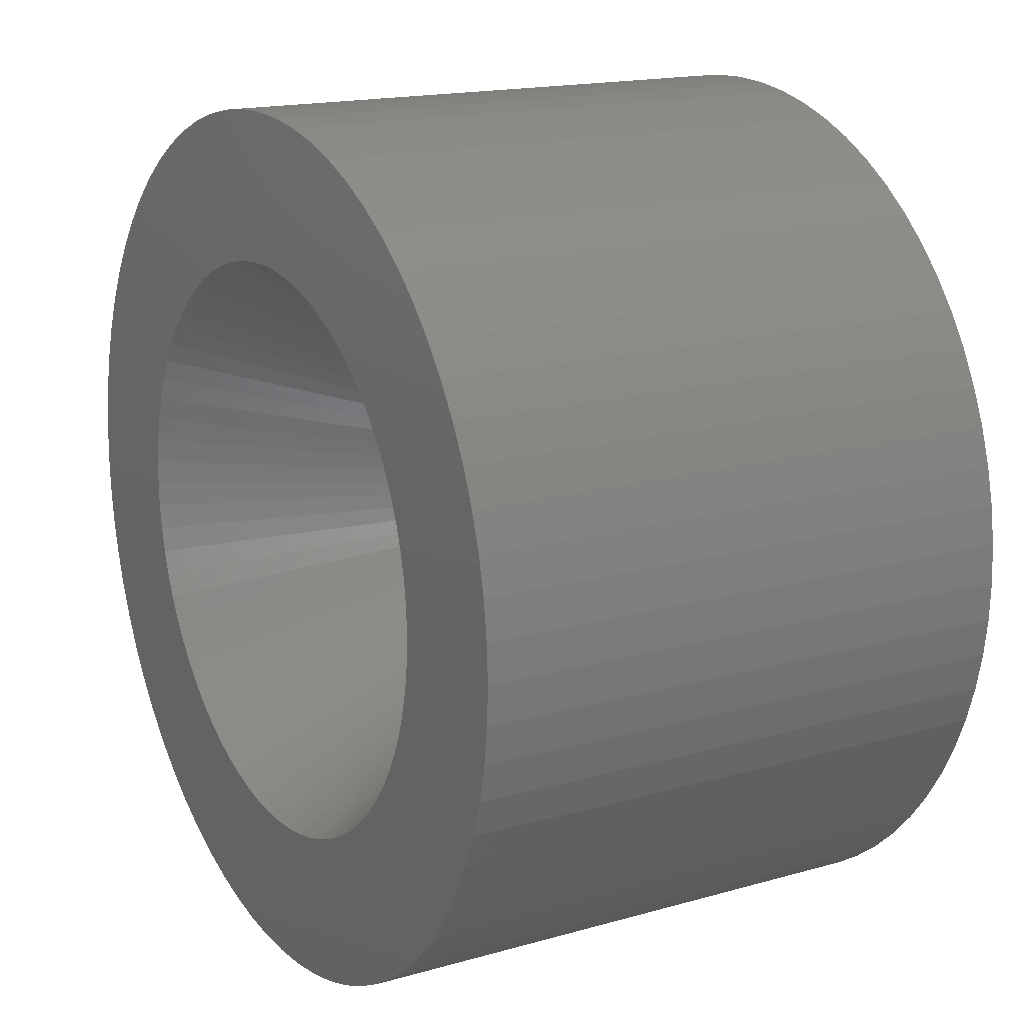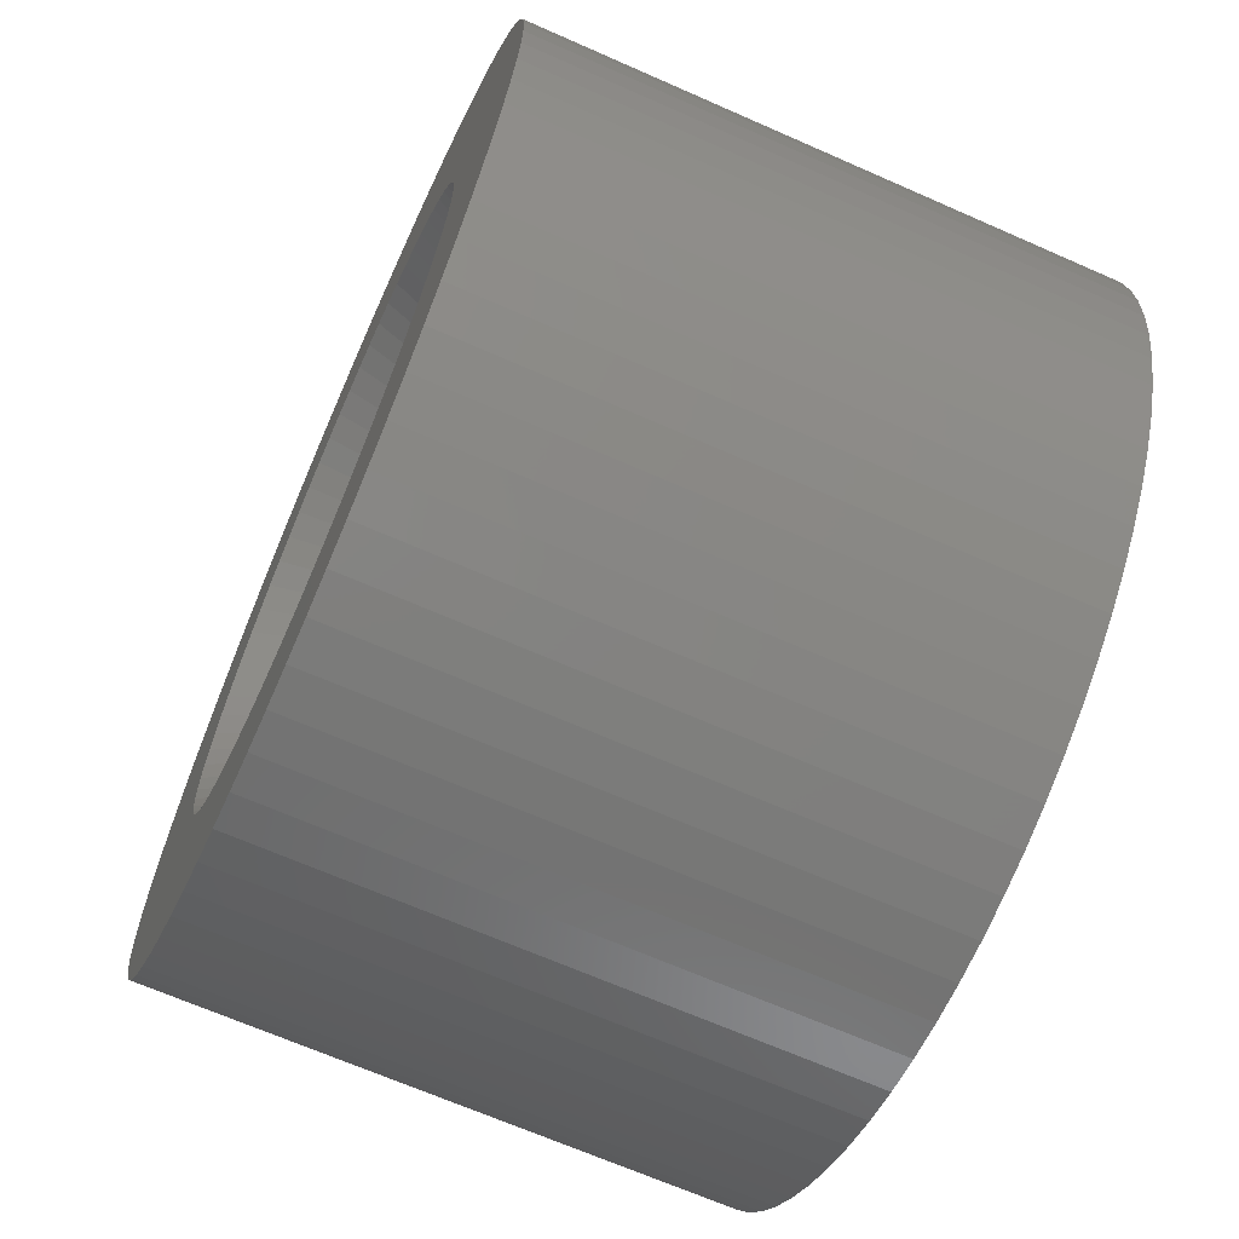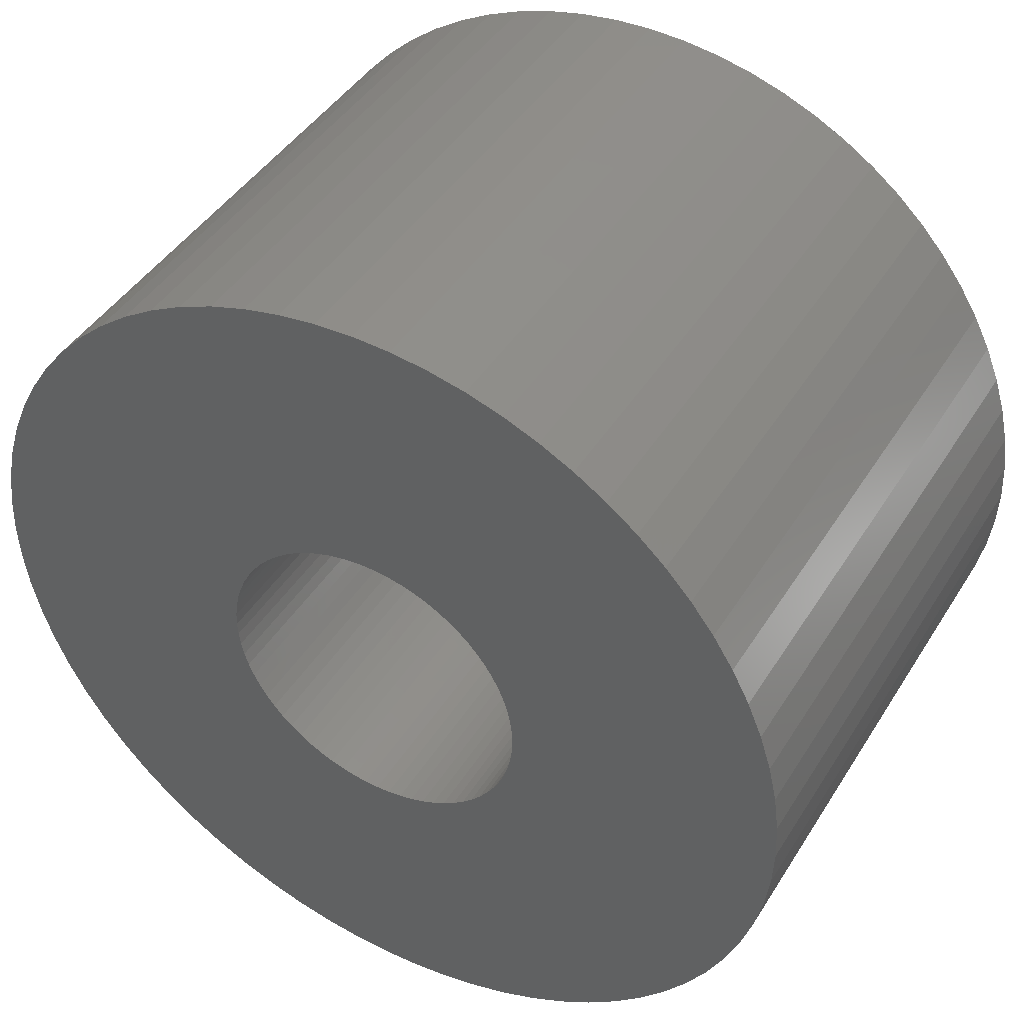
<metadata>
{"format":"stl","ext":"stl","renderer":"f3d","projection":"perspective","resolution":1024,"background":"white","views":[{"elev":16.6,"azim":59.8,"up":"+Y"},{"elev":-67.3,"azim":66.1,"up":"+Y"},{"elev":43.5,"azim":-150.3,"up":"+Y"}]}
</metadata>
<code>
# stl→obj: 360 verts, 720 faces
v 5.5 0 7
v 5.479 0.4794 0
v 5.479 0.4794 7
v 5.5 0 0
v -5.5 0 0
v -5.479 0.4794 7
v -5.479 0.4794 0
v -5.5 0 7
v 0.4794 5.479 0
v 0 5.5 7
v 0.4794 5.479 7
v 0 5.5 0
v -0.4794 -5.479 0
v 0 -5.5 7
v -0.4794 -5.479 7
v 0 -5.5 0
v -3.889 -3.889 0
v -4.213 -3.535 7
v -4.213 -3.535 0
v -3.889 -3.889 7
v 4.213 3.535 7
v 3.889 3.889 0
v 3.889 3.889 7
v 4.213 3.535 0
v -3.535 4.213 0
v -3.889 3.889 7
v -3.535 4.213 7
v -3.889 3.889 0
v -1.881 5.168 0
v -2.324 4.985 7
v -1.881 5.168 7
v -2.324 4.985 0
v 5.168 1.881 7
v 4.985 2.324 0
v 4.985 2.324 7
v 5.168 1.881 0
v 2.75 4.763 0
v 2.324 4.985 7
v 2.75 4.763 7
v 2.324 4.985 0
v 3.535 4.213 0
v 3.155 4.505 7
v 3.535 4.213 7
v 3.155 4.505 0
v -4.985 2.324 0
v -4.763 2.75 7
v -4.763 2.75 0
v -4.985 2.324 7
v -0.9551 5.416 0
v -1.423 5.313 7
v -0.9551 5.416 7
v -1.423 5.313 0
v 4.985 -2.324 7
v 5.168 -1.881 0
v 5.168 -1.881 7
v 4.985 -2.324 0
v 5.313 -1.423 0
v 5.313 -1.423 7
v -5.416 -0.9551 0
v -5.479 -0.4794 7
v -5.479 -0.4794 0
v -5.416 -0.9551 7
v 2 0 0
v 5.479 -0.4794 0
v 1.992 -0.1743 0
v 5.416 -0.9551 0
v 1.97 -0.3473 0
v 1.992 0.1743 0
v 1.932 -0.5176 0
v 5.416 0.9551 0
v 1.879 -0.684 0
v 1.97 0.3473 0
v 1.813 -0.8452 0
v 4.763 -2.75 0
v 5.313 1.423 0
v 1.732 -1 0
v 4.505 -3.155 0
v 1.932 0.5176 0
v 1.638 -1.147 0
v 4.213 -3.535 0
v 1.532 -1.286 0
v 3.889 -3.889 0
v 1.879 0.684 0
v 1.414 -1.414 0
v 3.535 -4.213 0
v 1.286 -1.532 0
v 3.155 -4.505 0
v 1.813 0.8452 0
v 1.147 -1.638 0
v 2.75 -4.763 0
v 4.763 2.75 0
v 1 -1.732 0
v 2.324 -4.985 0
v 1.732 1 0
v 4.505 3.155 0
v 0.8452 -1.813 0
v 1.881 -5.168 0
v 0.684 -1.879 0
v 1.423 -5.313 0
v 0.5176 -1.932 0
v 0.9551 -5.416 0
v 0.3473 -1.97 0
v 0.4794 -5.479 0
v 0.1743 -1.992 0
v 0 -2 0
v -0.1743 -1.992 0
v -0.3473 -1.97 0
v -0.9551 -5.416 0
v -0.5176 -1.932 0
v -1.423 -5.313 0
v -0.684 -1.879 0
v -1.881 -5.168 0
v -0.8452 -1.813 0
v -2.324 -4.985 0
v -1 -1.732 0
v -2.75 -4.763 0
v -1.147 -1.638 0
v -3.155 -4.505 0
v -1.286 -1.532 0
v -3.535 -4.213 0
v -1.414 -1.414 0
v -1.532 -1.286 0
v -1.638 -1.147 0
v -4.505 -3.155 0
v -1.732 -1 0
v 1.638 1.147 0
v 1.532 1.286 0
v 1.414 1.414 0
v 1.286 1.532 0
v 1.147 1.638 0
v 1 1.732 0
v 0.8452 1.813 0
v 1.881 5.168 0
v 0.684 1.879 0
v 1.423 5.313 0
v 0.5176 1.932 0
v 0.9551 5.416 0
v 0.3473 1.97 0
v 0.1743 1.992 0
v 0 2 0
v -0.1743 1.992 0
v -0.4794 5.479 0
v -0.3473 1.97 0
v -0.5176 1.932 0
v -0.684 1.879 0
v -0.8452 1.813 0
v -1 1.732 0
v -2.75 4.763 0
v -1.147 1.638 0
v -3.155 4.505 0
v -1.286 1.532 0
v -1.414 1.414 0
v -1.532 1.286 0
v -4.213 3.535 0
v -1.638 1.147 0
v -4.505 3.155 0
v -1.732 1 0
v -1.813 0.8452 0
v -1.879 0.684 0
v -5.168 1.881 0
v -1.932 0.5176 0
v -5.313 1.423 0
v -1.97 0.3473 0
v -5.416 0.9551 0
v -1.992 0.1743 0
v -2 0 0
v -4.763 -2.75 0
v -1.813 -0.8452 0
v -4.985 -2.324 0
v -1.879 -0.684 0
v -5.168 -1.881 0
v -1.932 -0.5176 0
v -5.313 -1.423 0
v -1.97 -0.3473 0
v -1.992 -0.1743 0
v 5.416 0.9551 7
v 5.313 1.423 7
v 4.763 2.75 7
v 4.505 3.155 7
v 1.423 5.313 7
v 1.881 5.168 7
v -5.168 1.881 7
v -5.313 1.423 7
v -4.213 3.535 7
v -4.505 3.155 7
v 3.65 0 7
v 3.636 0.3181 7
v 5.479 -0.4794 7
v 3.595 0.6338 7
v 3.636 -0.3181 7
v 3.526 0.9447 7
v 5.416 -0.9551 7
v 3.43 1.248 7
v 3.595 -0.6338 7
v 3.308 1.543 7
v 3.161 1.825 7
v 3.526 -0.9447 7
v 2.99 2.094 7
v 2.796 2.346 7
v 3.43 -1.248 7
v 2.581 2.581 7
v 2.346 2.796 7
v 2.094 2.99 7
v 1.825 3.161 7
v 1.543 3.308 7
v 1.248 3.43 7
v 0.9447 3.526 7
v 0.9551 5.416 7
v 0.6338 3.595 7
v 0.3181 3.636 7
v 0 3.65 7
v -0.3181 3.636 7
v -0.4794 5.479 7
v -0.6338 3.595 7
v -0.9447 3.526 7
v -1.248 3.43 7
v -1.543 3.308 7
v -1.825 3.161 7
v -2.75 4.763 7
v -2.094 2.99 7
v -3.155 4.505 7
v -2.346 2.796 7
v -2.581 2.581 7
v -2.796 2.346 7
v -2.99 2.094 7
v -3.161 1.825 7
v -3.308 1.543 7
v -3.43 1.248 7
v 3.308 -1.543 7
v 4.763 -2.75 7
v 3.161 -1.825 7
v 4.505 -3.155 7
v 2.99 -2.094 7
v 4.213 -3.535 7
v 2.796 -2.346 7
v 3.889 -3.889 7
v 2.581 -2.581 7
v 3.535 -4.213 7
v 2.346 -2.796 7
v 3.155 -4.505 7
v 2.094 -2.99 7
v 2.75 -4.763 7
v 1.825 -3.161 7
v 2.324 -4.985 7
v 1.543 -3.308 7
v 1.881 -5.168 7
v 1.248 -3.43 7
v 1.423 -5.313 7
v 0.9447 -3.526 7
v 0.9551 -5.416 7
v 0.6338 -3.595 7
v 0.4794 -5.479 7
v 0.3181 -3.636 7
v 0 -3.65 7
v -0.3181 -3.636 7
v -0.6338 -3.595 7
v -0.9551 -5.416 7
v -0.9447 -3.526 7
v -1.423 -5.313 7
v -1.248 -3.43 7
v -1.881 -5.168 7
v -1.543 -3.308 7
v -2.324 -4.985 7
v -1.825 -3.161 7
v -2.75 -4.763 7
v -2.094 -2.99 7
v -3.155 -4.505 7
v -2.346 -2.796 7
v -3.535 -4.213 7
v -2.581 -2.581 7
v -2.796 -2.346 7
v -2.99 -2.094 7
v -4.505 -3.155 7
v -3.161 -1.825 7
v -4.763 -2.75 7
v -3.308 -1.543 7
v -4.985 -2.324 7
v -3.43 -1.248 7
v -5.168 -1.881 7
v -3.526 -0.9447 7
v -5.313 -1.423 7
v -3.595 -0.6338 7
v -3.636 -0.3181 7
v -3.65 0 7
v -3.526 0.9447 7
v -3.595 0.6338 7
v -5.416 0.9551 7
v -3.636 0.3181 7
v 1.992 0.1743 4
v 2 0 4
v -2 0 4
v -1.992 0.1743 4
v 0.1743 1.992 4
v 0 2 4
v 1.414 1.414 4
v 1.532 1.286 4
v -1.286 1.532 4
v -1.414 1.414 4
v -0.5176 1.932 4
v -0.684 1.879 4
v -1.932 -0.5176 4
v -1.97 -0.3473 4
v 1.813 0.8452 4
v 1.879 0.684 4
v 0.8452 1.813 4
v 0.684 1.879 4
v -1.813 0.8452 4
v -1.732 1 4
v -0.1743 1.992 4
v -0.3473 1.97 4
v 1.813 -0.8452 4
v 1.732 -1 4
v 0.3473 -1.97 4
v 0.5176 -1.932 4
v 1.286 -1.532 4
v 1.414 -1.414 4
v 1.932 -0.5176 4
v 1.879 -0.684 4
v -0.684 -1.879 4
v -0.5176 -1.932 4
v 1.932 0.5176 4
v 1.97 0.3473 4
v 1.638 1.147 4
v 1.732 1 4
v 0.5176 1.932 4
v 0.3473 1.97 4
v 1 1.732 4
v 1.286 1.532 4
v -1.97 0.3473 4
v -1.932 0.5176 4
v -1.532 1.286 4
v -1.879 0.684 4
v -0.8452 1.813 4
v -1 1.732 4
v -1.147 1.638 4
v 0 -2 4
v 0.1743 -1.992 4
v 0.684 -1.879 4
v 0.8452 -1.813 4
v 1.532 -1.286 4
v -1.414 -1.414 4
v -1.286 -1.532 4
v -1 -1.732 4
v -0.8452 -1.813 4
v -0.3473 -1.97 4
v -0.1743 -1.992 4
v -1.813 -0.8452 4
v -1.879 -0.684 4
v -1.992 -0.1743 4
v 1.147 1.638 4
v 1 -1.732 4
v 1.147 -1.638 4
v 1.638 -1.147 4
v 1.97 -0.3473 4
v 1.992 -0.1743 4
v -1.147 -1.638 4
v -1.638 -1.147 4
v -1.732 -1 4
v -1.532 -1.286 4
v -1.638 1.147 4
f 1 2 3
f 2 1 4
f 5 6 7
f 6 5 8
f 9 10 11
f 10 9 12
f 13 14 15
f 14 13 16
f 17 18 19
f 18 17 20
f 21 22 23
f 22 21 24
f 25 26 27
f 26 25 28
f 29 30 31
f 30 29 32
f 33 34 35
f 34 33 36
f 37 38 39
f 38 37 40
f 41 42 43
f 42 41 44
f 45 46 47
f 46 45 48
f 49 50 51
f 50 49 52
f 53 54 55
f 54 53 56
f 55 57 58
f 57 55 54
f 59 60 61
f 60 59 62
f 63 4 64
f 65 64 66
f 4 63 2
f 67 66 57
f 68 2 63
f 69 57 54
f 2 68 70
f 71 54 56
f 72 70 68
f 73 56 74
f 70 72 75
f 76 74 77
f 78 75 72
f 79 77 80
f 75 78 36
f 81 80 82
f 83 36 78
f 84 82 85
f 36 83 34
f 86 85 87
f 88 34 83
f 89 87 90
f 34 88 91
f 92 90 93
f 94 91 88
f 91 94 95
f 64 65 63
f 66 67 65
f 57 69 67
f 96 93 97
f 54 71 69
f 56 73 71
f 74 76 73
f 77 79 76
f 80 81 79
f 98 97 99
f 82 84 81
f 85 86 84
f 87 89 86
f 90 92 89
f 100 99 101
f 93 96 92
f 97 98 96
f 99 100 98
f 102 101 103
f 101 102 100
f 103 104 102
f 16 104 103
f 16 105 104
f 16 106 105
f 13 106 16
f 106 13 107
f 108 107 13
f 107 108 109
f 110 109 108
f 109 110 111
f 112 111 110
f 111 112 113
f 114 113 112
f 113 114 115
f 116 115 114
f 115 116 117
f 118 117 116
f 117 118 119
f 120 119 118
f 119 120 121
f 17 121 120
f 121 17 122
f 19 122 17
f 122 19 123
f 124 123 19
f 123 124 125
f 126 95 94
f 95 126 24
f 127 24 126
f 24 127 22
f 128 22 127
f 22 128 41
f 129 41 128
f 41 129 44
f 130 44 129
f 44 130 37
f 131 37 130
f 37 131 40
f 132 40 131
f 40 132 133
f 134 133 132
f 133 134 135
f 136 135 134
f 135 136 137
f 138 137 136
f 137 138 9
f 139 9 138
f 140 9 139
f 140 12 9
f 141 12 140
f 142 141 143
f 141 142 12
f 49 143 144
f 52 144 145
f 29 145 146
f 143 49 142
f 32 146 147
f 148 147 149
f 150 149 151
f 25 151 152
f 144 52 49
f 28 152 153
f 154 153 155
f 156 155 157
f 47 157 158
f 45 158 159
f 145 29 52
f 160 159 161
f 162 161 163
f 164 163 165
f 7 165 166
f 167 125 124
f 146 32 29
f 125 167 168
f 147 148 32
f 169 168 167
f 149 150 148
f 168 169 170
f 151 25 150
f 171 170 169
f 152 28 25
f 170 171 172
f 153 154 28
f 173 172 171
f 155 156 154
f 172 173 174
f 157 47 156
f 59 174 173
f 158 45 47
f 174 59 175
f 159 160 45
f 61 175 59
f 161 162 160
f 175 61 166
f 163 164 162
f 5 166 61
f 165 7 164
f 166 5 7
f 176 75 177
f 75 176 70
f 3 70 176
f 70 3 2
f 177 36 33
f 36 177 75
f 178 95 179
f 95 178 91
f 179 24 21
f 24 179 95
f 35 91 178
f 91 35 34
f 133 180 181
f 180 133 135
f 40 181 38
f 181 40 133
f 44 39 42
f 39 44 37
f 22 43 23
f 43 22 41
f 162 182 160
f 182 162 183
f 156 184 154
f 184 156 185
f 154 26 28
f 26 154 184
f 47 185 156
f 185 47 46
f 160 48 45
f 48 160 182
f 186 1 3
f 187 3 176
f 1 186 188
f 189 176 177
f 190 188 186
f 191 177 33
f 188 190 192
f 193 33 35
f 194 192 190
f 195 35 178
f 192 194 58
f 196 178 179
f 197 58 194
f 198 179 21
f 58 197 55
f 199 21 23
f 200 55 197
f 55 200 53
f 3 187 186
f 176 189 187
f 201 23 43
f 177 191 189
f 33 193 191
f 35 195 193
f 178 196 195
f 202 43 42
f 179 198 196
f 21 199 198
f 203 42 39
f 23 201 199
f 43 202 201
f 204 39 38
f 42 203 202
f 205 38 181
f 39 204 203
f 38 205 204
f 206 181 180
f 181 206 205
f 207 180 208
f 180 207 206
f 208 209 207
f 11 209 208
f 11 210 209
f 10 210 11
f 10 211 210
f 10 212 211
f 213 212 10
f 213 214 212
f 51 214 213
f 214 51 215
f 50 215 51
f 215 50 216
f 31 216 50
f 216 31 217
f 30 217 31
f 217 30 218
f 219 218 30
f 218 219 220
f 221 220 219
f 220 221 222
f 27 222 221
f 222 27 223
f 26 223 27
f 223 26 224
f 184 224 26
f 224 184 225
f 185 225 184
f 225 185 226
f 46 226 185
f 226 46 227
f 48 227 46
f 227 48 228
f 229 53 200
f 53 229 230
f 231 230 229
f 230 231 232
f 233 232 231
f 232 233 234
f 235 234 233
f 234 235 236
f 237 236 235
f 236 237 238
f 239 238 237
f 238 239 240
f 241 240 239
f 240 241 242
f 243 242 241
f 242 243 244
f 245 244 243
f 244 245 246
f 247 246 245
f 246 247 248
f 249 248 247
f 248 249 250
f 251 250 249
f 251 252 250
f 253 252 251
f 254 252 253
f 254 14 252
f 255 14 254
f 255 15 14
f 256 15 255
f 257 256 258
f 256 257 15
f 259 258 260
f 258 259 257
f 261 260 262
f 263 262 264
f 260 261 259
f 265 264 266
f 262 263 261
f 267 266 268
f 269 268 270
f 264 265 263
f 20 270 271
f 18 271 272
f 266 267 265
f 273 272 274
f 275 274 276
f 277 276 278
f 279 278 280
f 268 269 267
f 281 280 282
f 62 282 283
f 60 283 284
f 182 228 48
f 270 20 269
f 228 182 285
f 271 18 20
f 183 285 182
f 272 273 18
f 285 183 286
f 274 275 273
f 287 286 183
f 276 277 275
f 286 287 288
f 278 279 277
f 6 288 287
f 280 281 279
f 288 6 284
f 282 62 281
f 8 284 6
f 283 60 62
f 284 8 60
f 148 221 219
f 221 148 150
f 32 219 30
f 219 32 148
f 150 27 221
f 27 150 25
f 52 31 50
f 31 52 29
f 12 213 10
f 213 12 142
f 188 4 1
f 4 188 64
f 16 252 14
f 252 16 103
f 99 246 248
f 246 99 97
f 87 238 240
f 238 87 85
f 93 242 244
f 242 93 90
f 236 80 234
f 80 236 82
f 17 269 20
f 269 17 120
f 118 265 267
f 265 118 116
f 114 261 263
f 261 114 112
f 124 275 167
f 275 124 273
f 167 277 169
f 277 167 275
f 19 273 124
f 273 19 18
f 171 281 173
f 281 171 279
f 169 279 171
f 279 169 277
f 61 8 5
f 8 61 60
f 137 11 208
f 11 137 9
f 7 287 164
f 287 7 6
f 142 51 213
f 51 142 49
f 103 250 252
f 250 103 101
f 97 244 246
f 244 97 93
f 85 236 238
f 236 85 82
f 90 240 242
f 240 90 87
f 234 77 232
f 77 234 80
f 232 74 230
f 74 232 77
f 120 267 269
f 267 120 118
f 116 263 265
f 263 116 114
f 112 259 261
f 259 112 110
f 108 15 257
f 15 108 13
f 110 257 259
f 257 110 108
f 135 208 180
f 208 135 137
f 164 183 162
f 183 164 287
f 101 248 250
f 248 101 99
f 230 56 53
f 56 230 74
f 58 66 192
f 66 58 57
f 173 62 59
f 62 173 281
f 192 64 188
f 64 192 66
f 63 289 68
f 289 63 290
f 291 165 292
f 165 291 166
f 140 293 294
f 293 140 139
f 127 295 128
f 295 127 296
f 152 297 298
f 297 152 151
f 145 299 300
f 299 145 144
f 301 174 302
f 174 301 172
f 83 303 88
f 303 83 304
f 134 305 306
f 305 134 132
f 307 157 308
f 157 307 158
f 143 309 310
f 309 143 141
f 76 311 73
f 311 76 312
f 100 313 314
f 313 100 102
f 84 315 316
f 315 84 86
f 71 317 69
f 317 71 318
f 109 319 320
f 319 109 111
f 72 321 78
f 321 72 322
f 68 322 72
f 322 68 289
f 78 304 83
f 304 78 321
f 94 323 126
f 323 94 324
f 88 324 94
f 324 88 303
f 138 325 326
f 325 138 136
f 136 306 325
f 306 136 134
f 139 326 293
f 326 139 138
f 132 327 305
f 327 132 131
f 129 295 328
f 295 129 128
f 329 161 330
f 161 329 163
f 331 152 298
f 152 331 153
f 332 158 307
f 158 332 159
f 330 159 332
f 159 330 161
f 292 163 329
f 163 292 165
f 147 333 334
f 333 147 146
f 151 335 297
f 335 151 149
f 144 310 299
f 310 144 143
f 141 294 309
f 294 141 140
f 104 336 337
f 336 104 105
f 96 338 339
f 338 96 98
f 84 340 81
f 340 84 316
f 119 341 342
f 341 119 121
f 113 343 344
f 343 113 115
f 106 345 346
f 345 106 107
f 347 170 348
f 170 347 168
f 348 172 301
f 172 348 170
f 349 166 291
f 166 349 175
f 126 296 127
f 296 126 323
f 131 350 327
f 350 131 130
f 130 328 350
f 328 130 129
f 146 300 333
f 300 146 145
f 149 334 335
f 334 149 147
f 102 337 313
f 337 102 104
f 98 314 338
f 314 98 100
f 89 351 352
f 351 89 92
f 92 339 351
f 339 92 96
f 81 353 79
f 353 81 340
f 73 318 71
f 318 73 311
f 69 354 67
f 354 69 317
f 67 355 65
f 355 67 354
f 117 342 356
f 342 117 119
f 111 344 319
f 344 111 113
f 107 320 345
f 320 107 109
f 105 346 336
f 346 105 106
f 357 125 358
f 125 357 123
f 341 122 359
f 122 341 121
f 358 168 347
f 168 358 125
f 302 175 349
f 175 302 174
f 308 155 360
f 155 308 157
f 360 153 331
f 153 360 155
f 86 352 315
f 352 86 89
f 79 312 76
f 312 79 353
f 65 290 63
f 290 65 355
f 115 356 343
f 356 115 117
f 359 123 357
f 123 359 122
f 200 197 318
f 186 187 290
f 290 187 289
f 190 290 355
f 302 349 283
f 309 212 310
f 253 337 336
f 237 340 316
f 357 358 274
f 336 346 255
f 202 203 328
f 335 334 218
f 194 190 354
f 190 186 290
f 197 194 317
f 197 317 318
f 239 237 315
f 251 313 253
f 190 355 354
f 194 354 317
f 229 200 311
f 231 312 353
f 231 229 311
f 231 311 312
f 251 314 313
f 247 245 339
f 241 239 315
f 243 241 352
f 280 301 282
f 341 359 270
f 270 359 271
f 264 356 266
f 258 319 260
f 344 343 264
f 343 356 264
f 256 320 258
f 255 345 256
f 254 336 255
f 253 336 254
f 295 201 328
f 299 214 215
f 330 285 286
f 298 297 223
f 297 222 223
f 233 231 353
f 233 353 340
f 200 318 311
f 253 313 337
f 251 249 314
f 249 247 338
f 249 338 314
f 237 316 315
f 243 352 351
f 301 302 282
f 282 302 283
f 278 348 280
f 347 348 278
f 356 342 266
f 266 342 268
f 271 359 272
f 342 341 270
f 268 342 270
f 320 319 258
f 345 320 256
f 207 209 325
f 196 198 323
f 299 310 214
f 310 212 214
f 300 215 216
f 333 300 216
f 360 225 226
f 283 291 284
f 332 228 285
f 307 308 226
f 308 360 226
f 360 331 225
f 331 224 225
f 297 220 222
f 331 298 223
f 331 223 224
f 235 233 340
f 237 235 340
f 247 339 338
f 241 315 352
f 348 301 280
f 358 347 274
f 359 357 272
f 272 357 274
f 319 344 260
f 255 346 345
f 327 204 305
f 294 211 212
f 206 207 306
f 350 204 327
f 304 193 303
f 303 196 324
f 199 201 296
f 201 202 328
f 300 299 215
f 334 333 218
f 292 329 288
f 291 288 284
f 291 292 288
f 330 332 285
f 297 335 220
f 335 218 220
f 243 351 339
f 245 243 339
f 276 347 278
f 274 347 276
f 260 344 262
f 262 344 264
f 326 210 293
f 210 211 294
f 293 210 294
f 306 207 325
f 203 204 350
f 328 203 350
f 189 191 321
f 191 193 304
f 198 199 296
f 324 196 323
f 323 198 296
f 333 216 217
f 333 217 218
f 329 286 288
f 329 330 286
f 349 291 283
f 332 307 228
f 326 209 210
f 325 209 326
f 309 294 212
f 305 206 306
f 322 189 321
f 321 191 304
f 193 195 303
f 195 196 303
f 296 201 295
f 307 227 228
f 307 226 227
f 205 206 305
f 204 205 305
f 187 189 322
f 289 187 322

</code>
